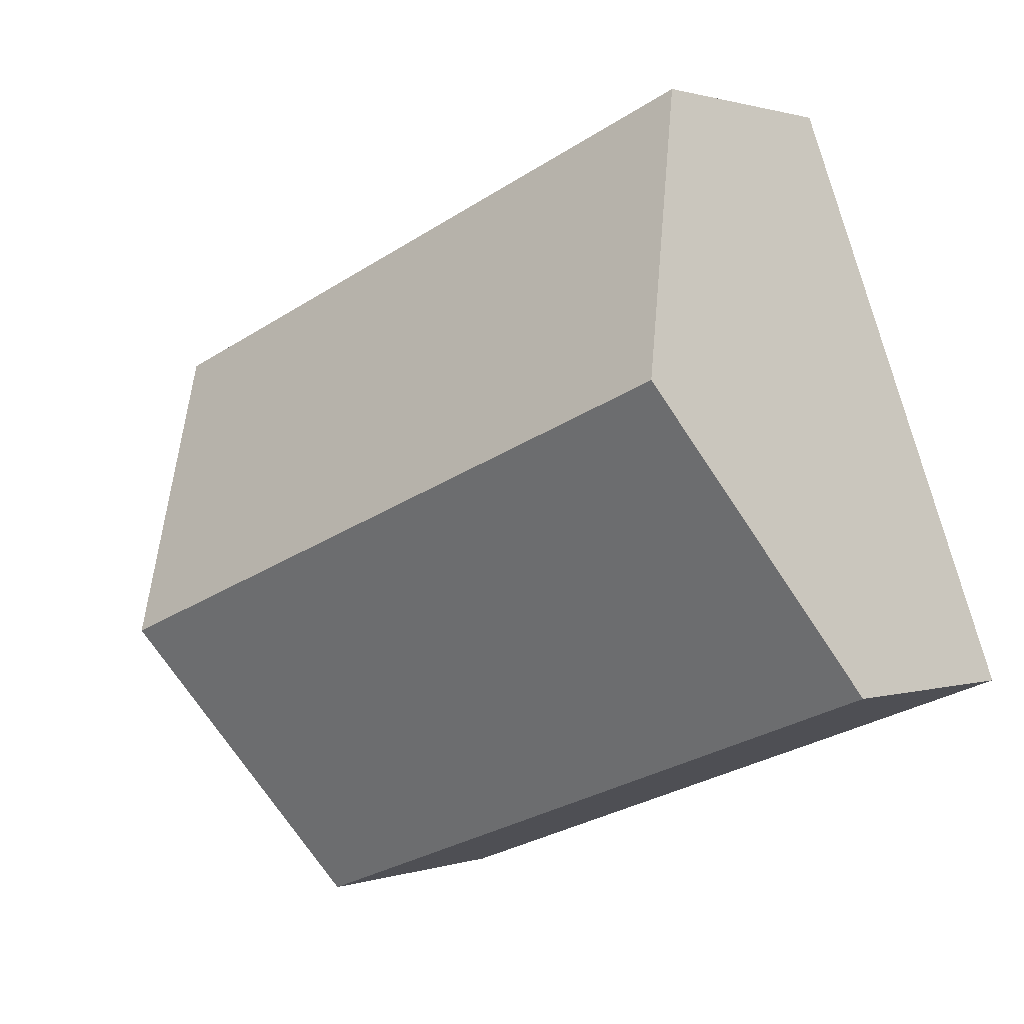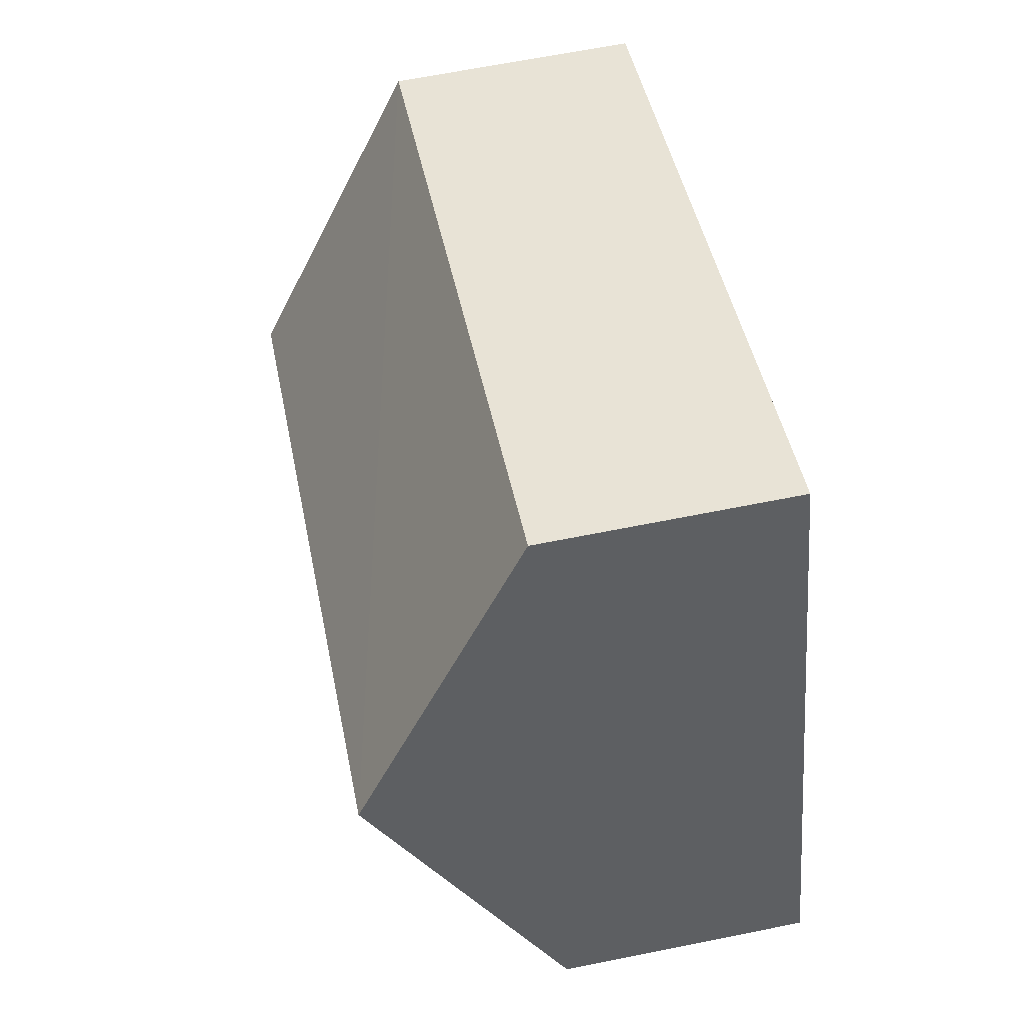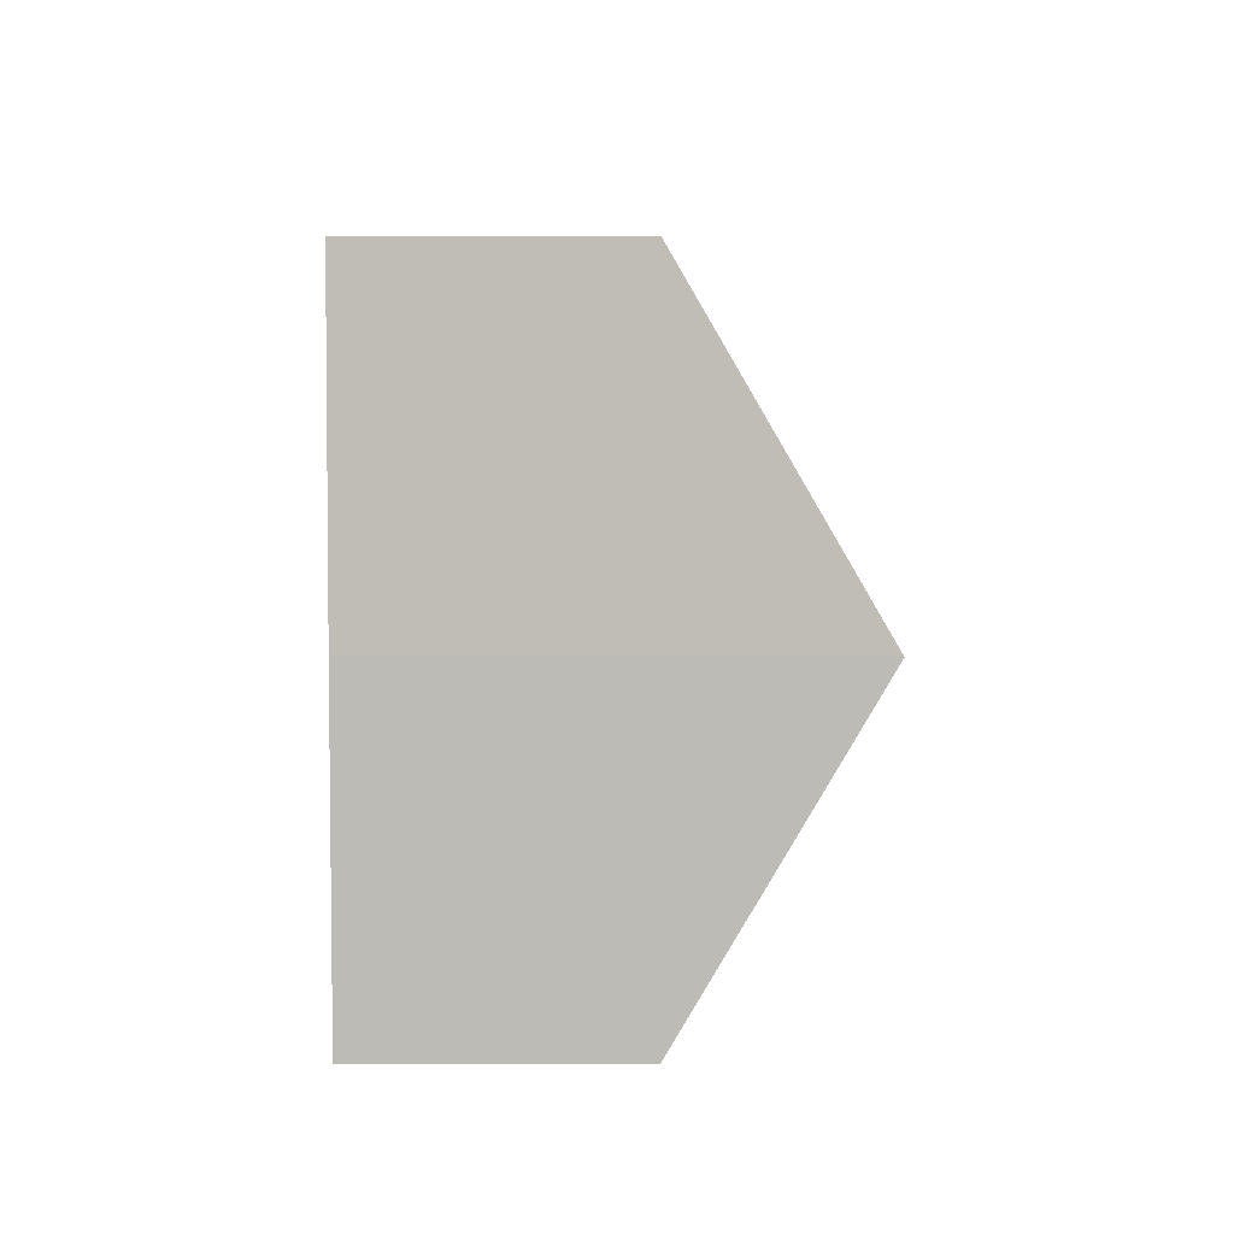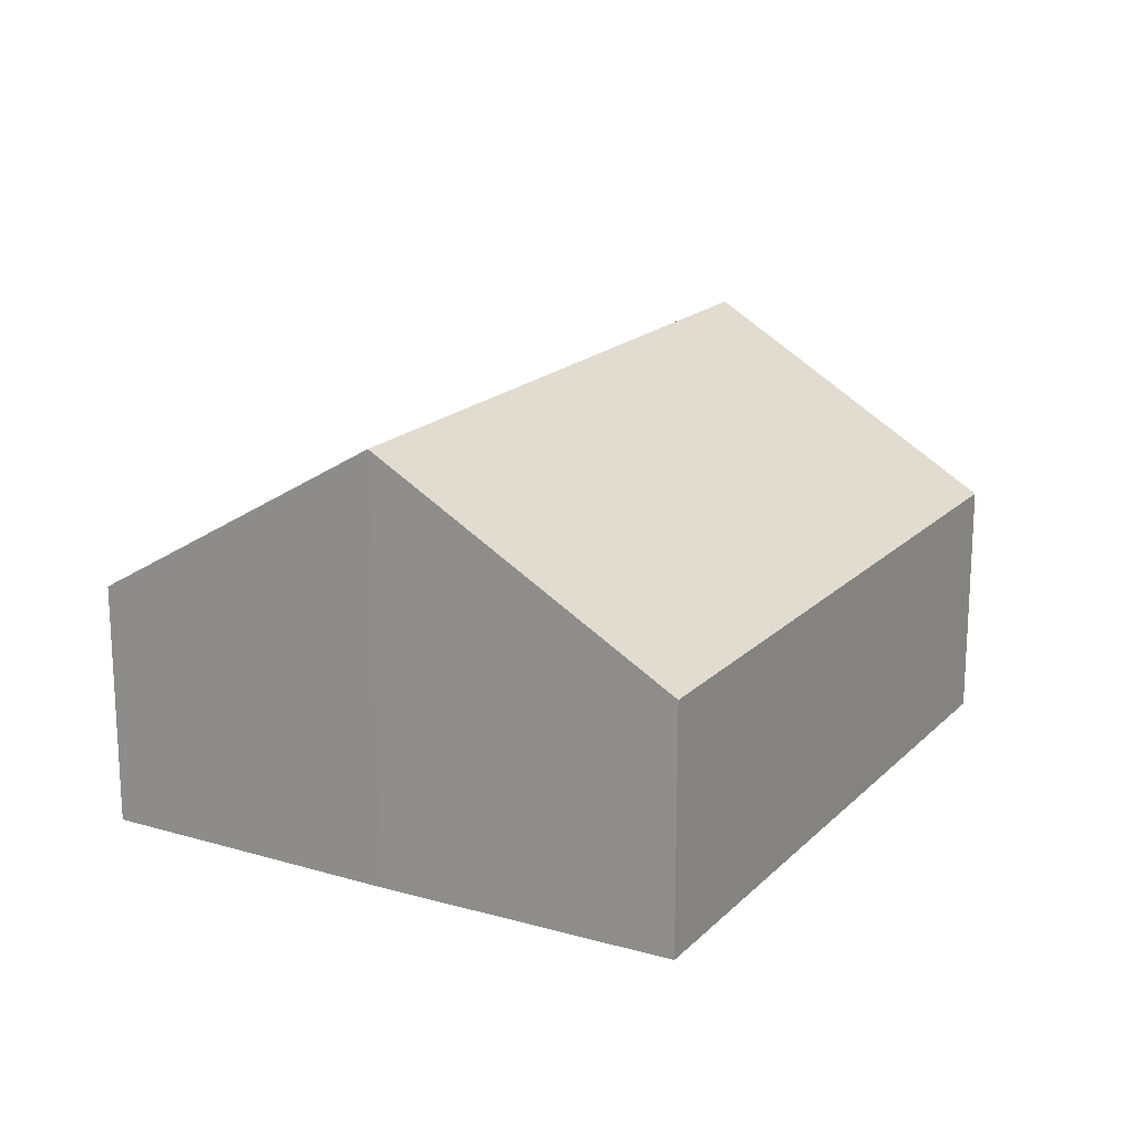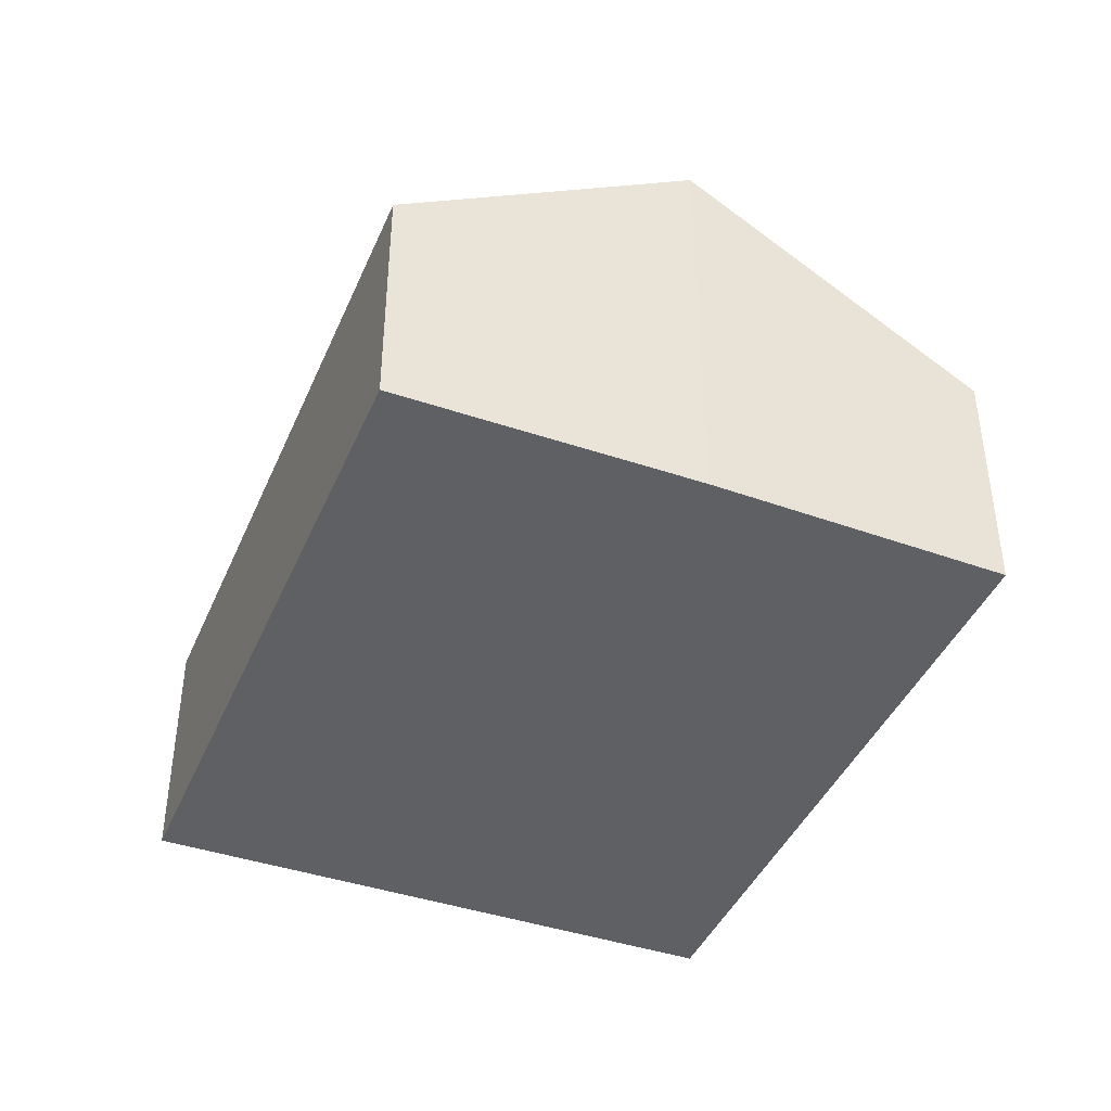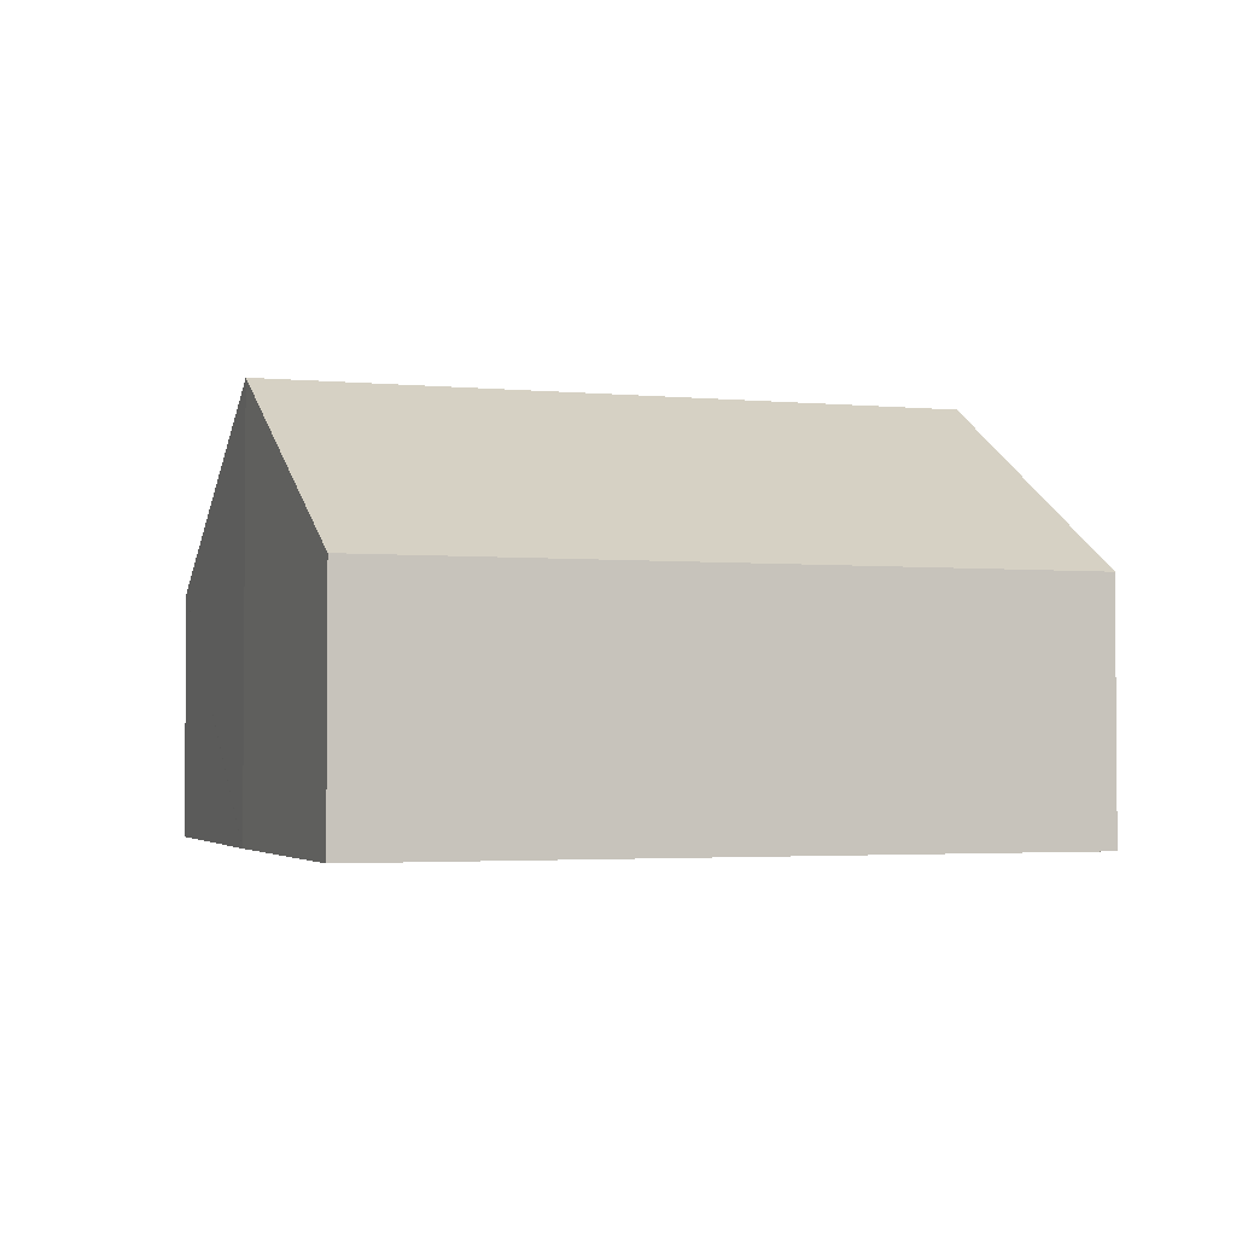
<metadata>
{"format":"obj","ext":"obj","renderer":"f3d","projection":"perspective","resolution":1024,"background":"white","views":[{"elev":1.1,"azim":-140.5,"up":"+Z"},{"elev":64.4,"azim":-101.5,"up":"+Z"},{"elev":-16.0,"azim":90.0,"up":"+Z"},{"elev":18.3,"azim":140.2,"up":"+Y"},{"elev":-42.1,"azim":88.4,"up":"+Y"},{"elev":-2.7,"azim":-178.6,"up":"+Y"}]}
</metadata>
<code>
v  12.1 4.486 -4.513
v  1.964 7.786 5.267
v  14.19 7.777 0.694
v  0 4.487 2.747e-16
v  16.16 4.486 5.976
v  2.376 7.094 6.371
v  3.929 4.486 10.54
v  15.1 4.486 6.371
v  0 0 0
v  12.1 2.763e-16 -4.513
v  1.964 -3.225e-16 5.267
v  2.376 -3.901e-16 6.371
v  3.929 -6.451e-16 10.54
v  15.1 -3.901e-16 6.371
v  16.16 -3.659e-16 5.976
v  14.19 -4.25e-17 0.694
v  14.19 -4.335e-17 0.708
g defaultobject
f 1 2 3
f 2 1 4
f 2 5 3
f 5 2 6
f 5 6 7
f 5 7 8
f 1 9 4
f 9 1 10
f 9 2 4
f 2 9 11
f 2 11 6
f 6 11 7
f 7 11 12
f 7 12 13
f 13 8 7
f 8 13 14
f 8 14 5
f 5 14 15
f 16 1 3
f 1 16 10
f 16 3 5
f 17 5 15
f 16 5 17
f 14 17 15
f 17 14 13
f 17 13 16
f 16 13 10
f 10 13 9
f 9 13 12
f 9 12 11

</code>
